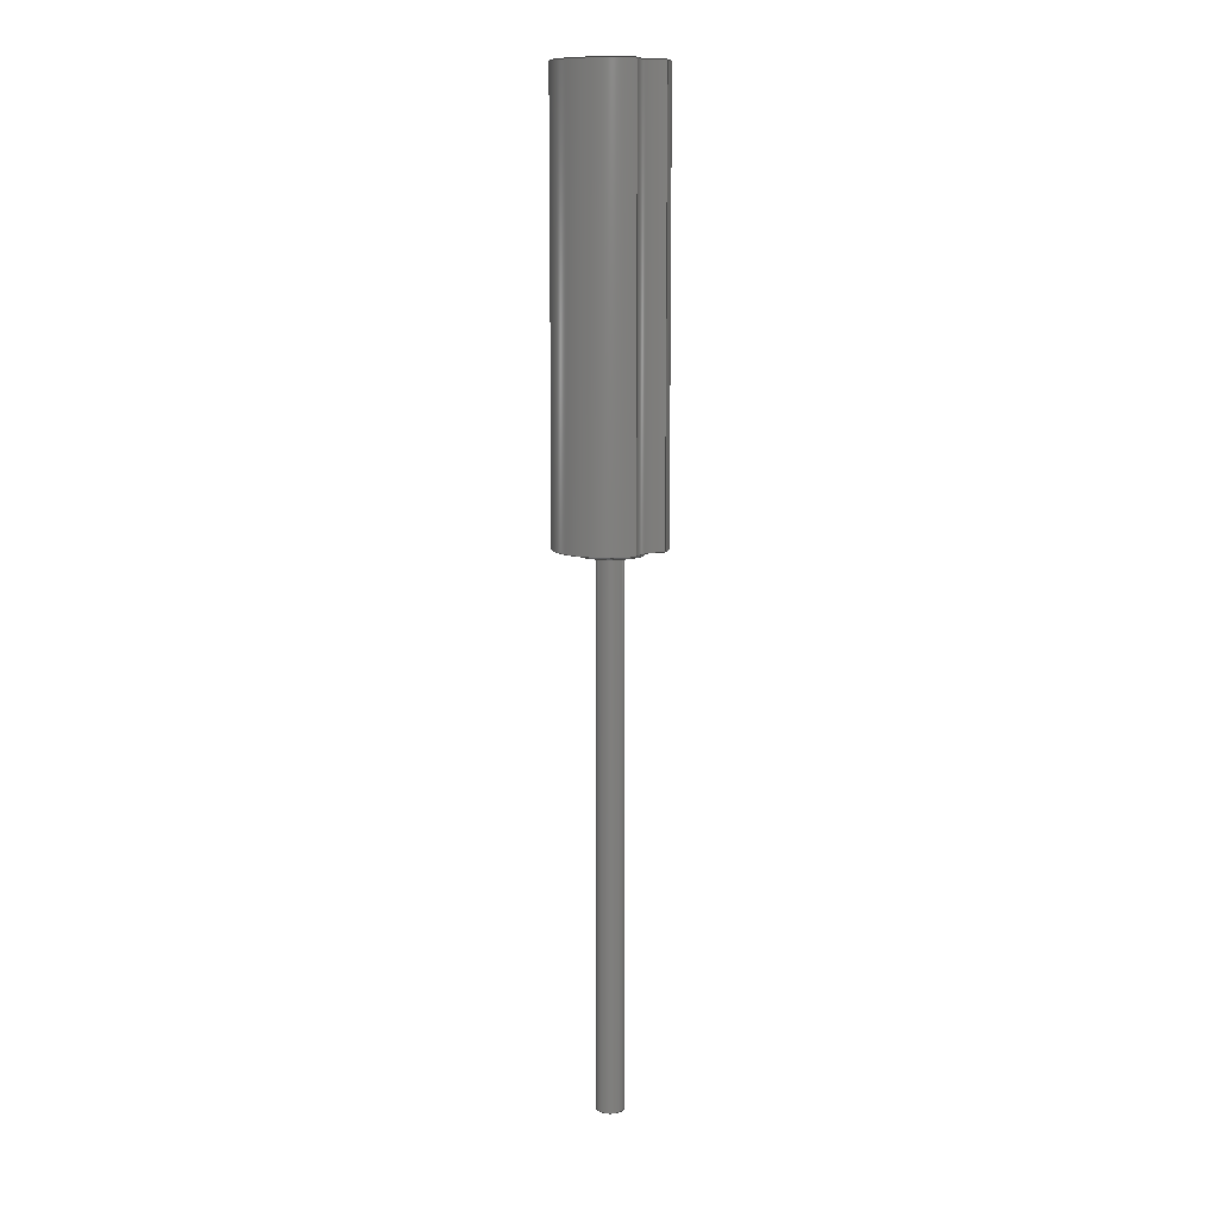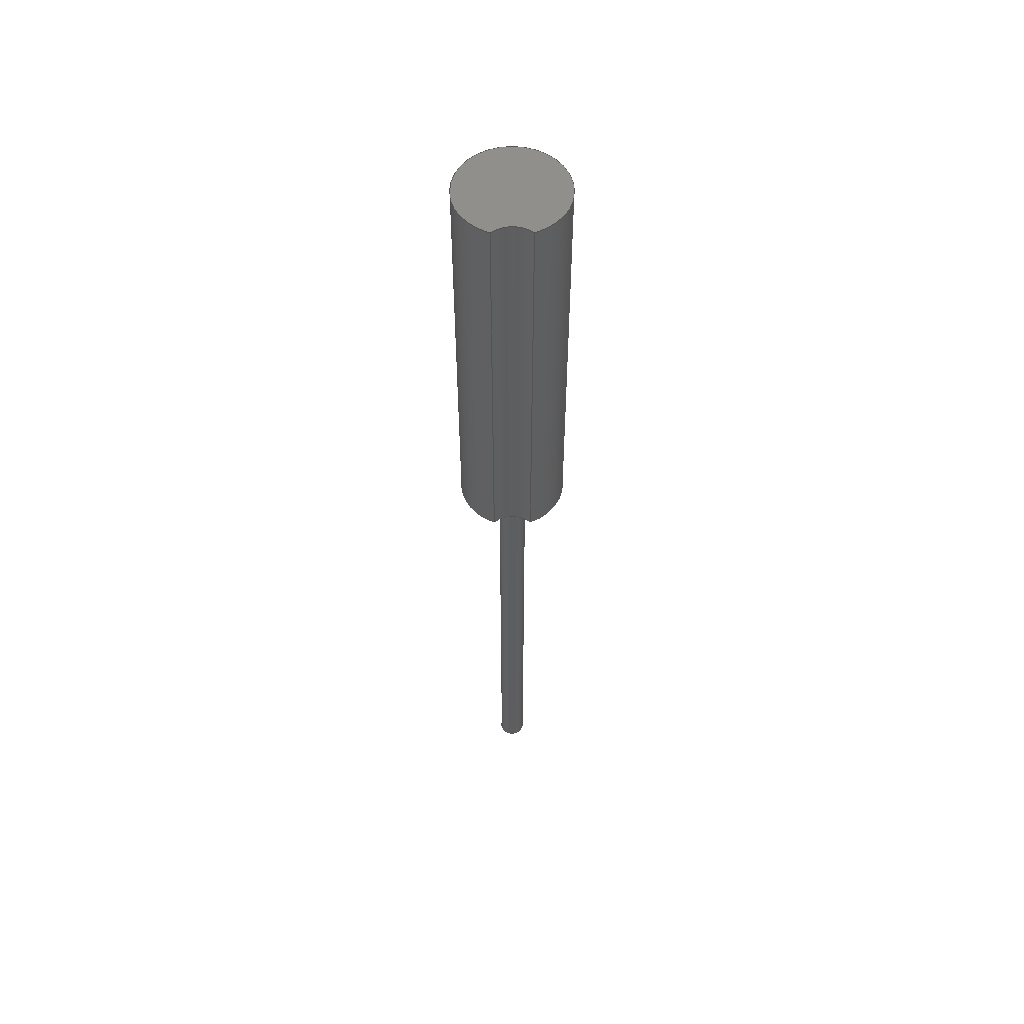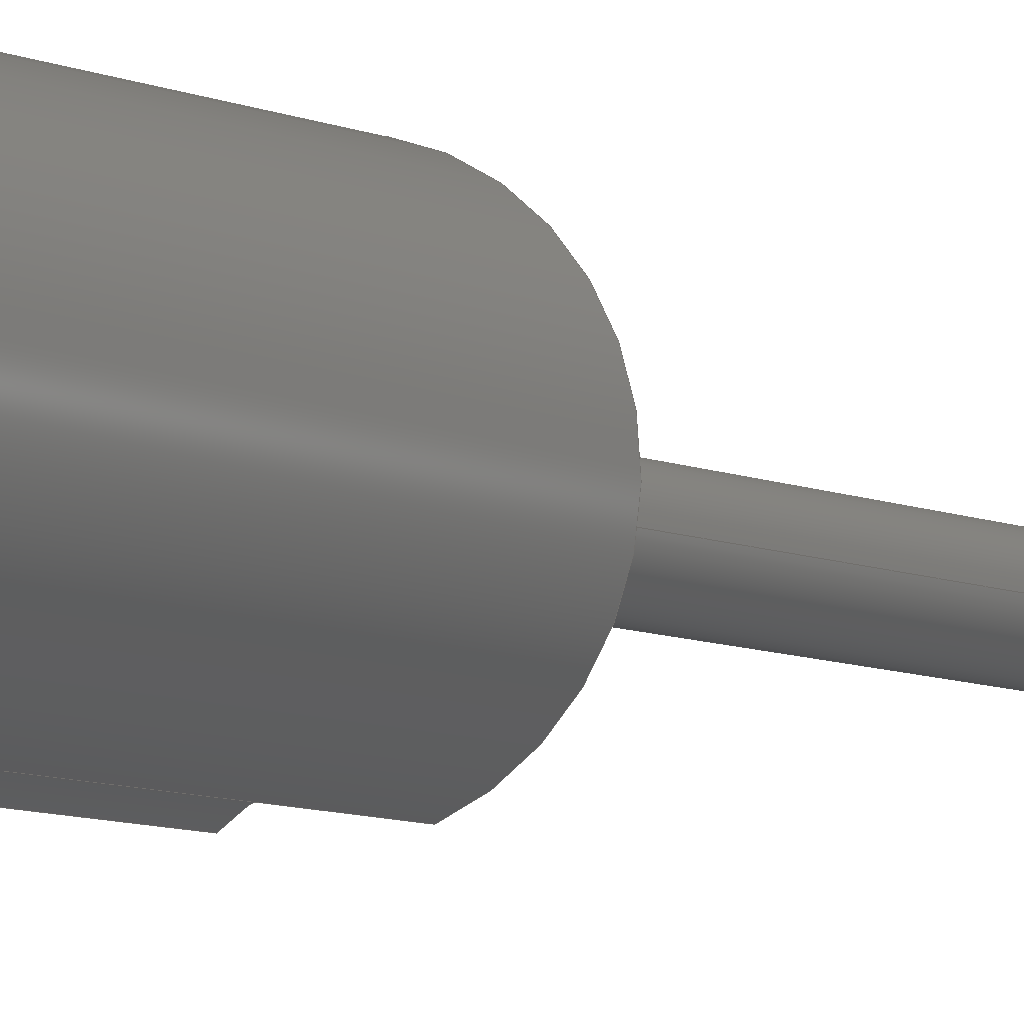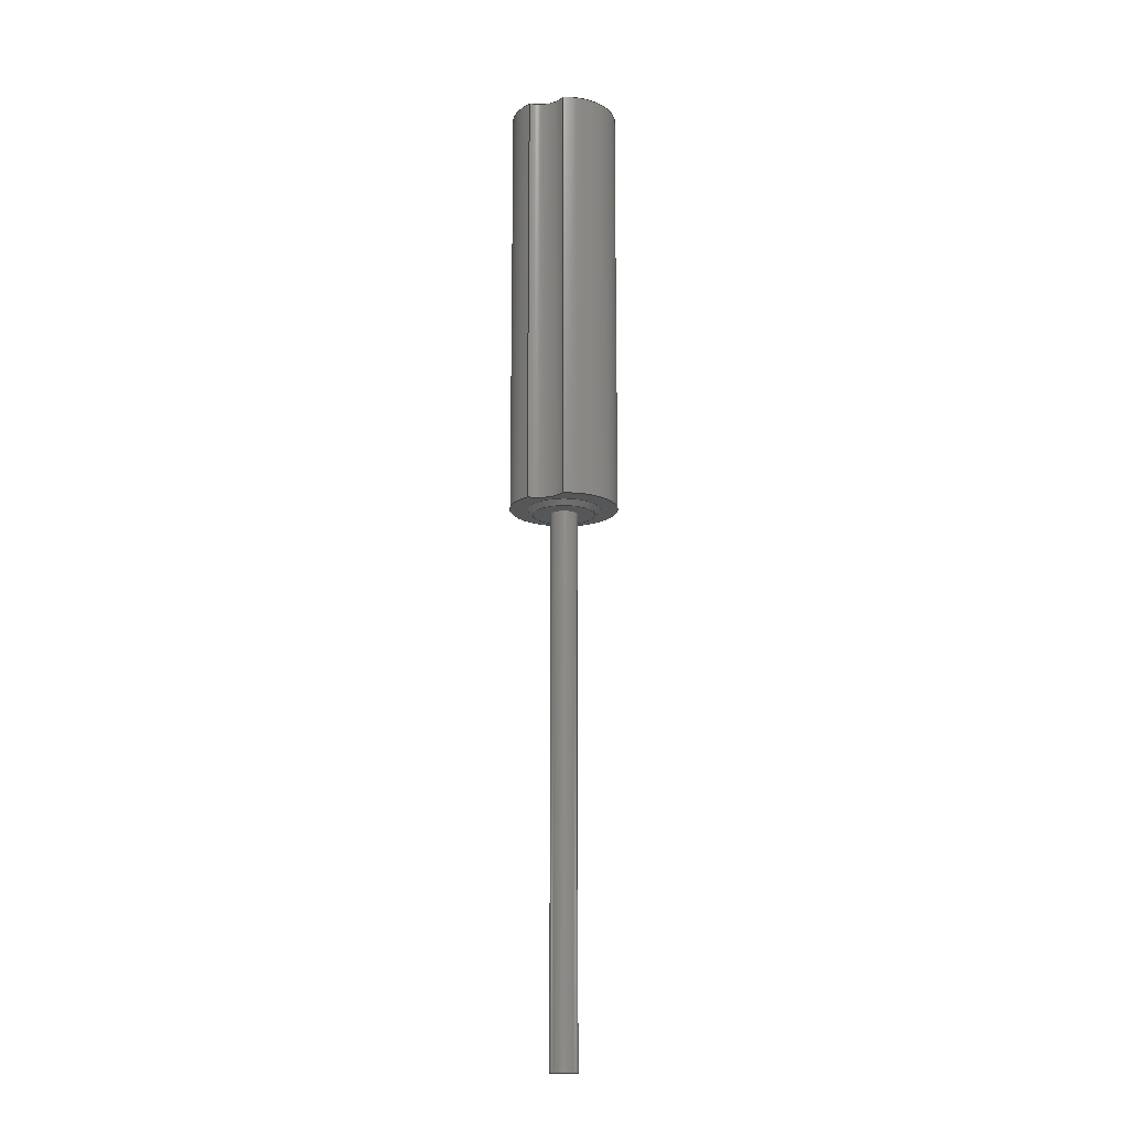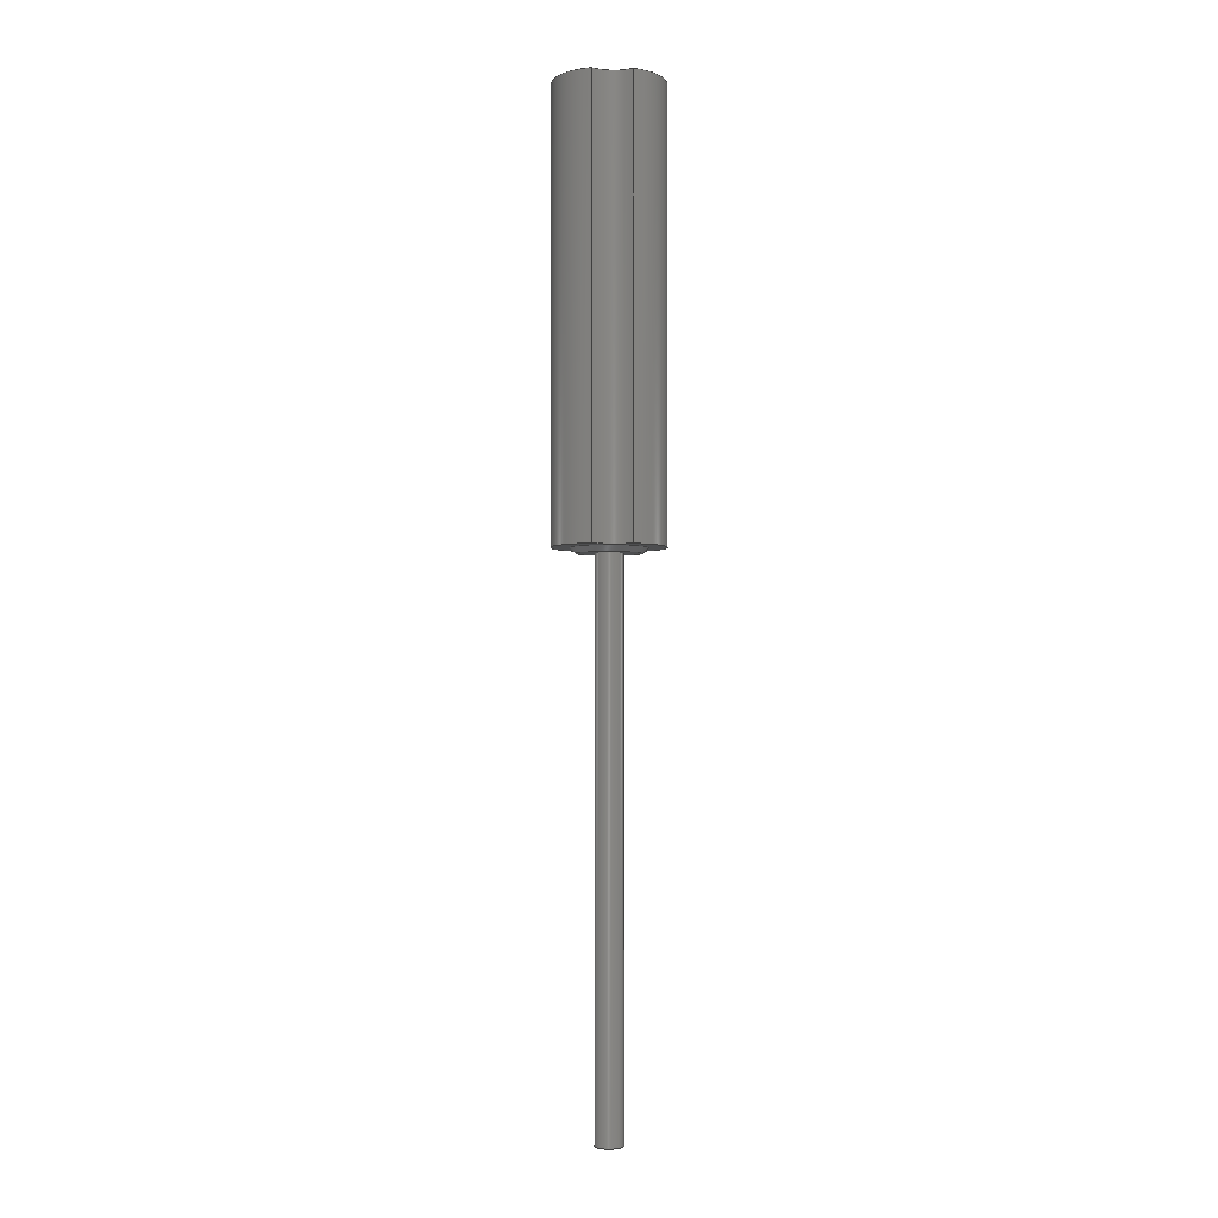
<metadata>
{"format":"step","ext":"step","renderer":"f3d","projection":"perspective","resolution":1024,"background":"white","views":[{"elev":10.7,"azim":134.4,"up":"+Y"},{"elev":55.1,"azim":179.7,"up":"+Y"},{"elev":-5.5,"azim":-150.5,"up":"+Z"},{"elev":-16.3,"azim":-158.7,"up":"+Y"},{"elev":-2.7,"azim":176.5,"up":"+Y"}]}
</metadata>
<code>
ISO-10303-21;
DATA;
#1=MECHANICAL_DESIGN_GEOMETRIC_PRESENTATION_REPRESENTATION('',(#4,#5),
#211);
#2=SHAPE_REPRESENTATION_RELATIONSHIP('SRR','None',#218,#3);
#3=ADVANCED_BREP_SHAPE_REPRESENTATION('',(#6,#7),#210);
#4=STYLED_ITEM('',(#228),#6);
#5=STYLED_ITEM('',(#229),#7);
#6=MANIFOLD_SOLID_BREP('Body1',#106);
#7=MANIFOLD_SOLID_BREP('Body2',#107);
#8=FACE_BOUND('',#31,.T.);
#9=CYLINDRICAL_SURFACE('',#125,0.5163);
#10=CYLINDRICAL_SURFACE('',#128,1);
#11=CYLINDRICAL_SURFACE('',#135,0.25);
#12=PLANE('',#124);
#13=PLANE('',#131);
#14=PLANE('',#132);
#15=PLANE('',#133);
#16=PLANE('',#137);
#17=FACE_OUTER_BOUND('',#26,.T.);
#18=FACE_OUTER_BOUND('',#27,.T.);
#19=FACE_OUTER_BOUND('',#28,.T.);
#20=FACE_OUTER_BOUND('',#29,.T.);
#21=FACE_OUTER_BOUND('',#30,.T.);
#22=FACE_OUTER_BOUND('',#32,.T.);
#23=FACE_OUTER_BOUND('',#33,.T.);
#24=FACE_OUTER_BOUND('',#34,.T.);
#25=FACE_OUTER_BOUND('',#35,.T.);
#26=EDGE_LOOP('',(#72,#73,#74,#75));
#27=EDGE_LOOP('',(#76));
#28=EDGE_LOOP('',(#77,#78,#79,#80));
#29=EDGE_LOOP('',(#81,#82,#83,#84));
#30=EDGE_LOOP('',(#85,#86));
#31=EDGE_LOOP('',(#87));
#32=EDGE_LOOP('',(#88,#89));
#33=EDGE_LOOP('',(#90));
#34=EDGE_LOOP('',(#91,#92,#93,#94));
#35=EDGE_LOOP('',(#95));
#36=LINE('',#183,#40);
#37=LINE('',#191,#41);
#38=LINE('',#194,#42);
#39=LINE('',#206,#43);
#40=VECTOR('',#144,0.675);
#41=VECTOR('',#153,1);
#42=VECTOR('',#156,1);
#43=VECTOR('',#175,0.25);
#44=CIRCLE('',#122,0.575);
#45=CIRCLE('',#123,0.675);
#46=CIRCLE('',#126,0.5163);
#47=CIRCLE('',#127,0.5163);
#48=CIRCLE('',#129,1);
#49=CIRCLE('',#130,1);
#50=CIRCLE('',#134,0.25);
#51=CIRCLE('',#136,0.25);
#52=VERTEX_POINT('',#180);
#53=VERTEX_POINT('',#182);
#54=VERTEX_POINT('',#187);
#55=VERTEX_POINT('',#188);
#56=VERTEX_POINT('',#190);
#57=VERTEX_POINT('',#192);
#58=VERTEX_POINT('',#201);
#59=VERTEX_POINT('',#204);
#60=EDGE_CURVE('',#52,#52,#44,.T.);
#61=EDGE_CURVE('',#52,#53,#36,.T.);
#62=EDGE_CURVE('',#53,#53,#45,.T.);
#63=EDGE_CURVE('',#54,#55,#46,.T.);
#64=EDGE_CURVE('',#56,#54,#37,.T.);
#65=EDGE_CURVE('',#57,#56,#47,.T.);
#66=EDGE_CURVE('',#55,#57,#38,.T.);
#67=EDGE_CURVE('',#57,#56,#48,.T.);
#68=EDGE_CURVE('',#55,#54,#49,.T.);
#69=EDGE_CURVE('',#58,#58,#50,.T.);
#70=EDGE_CURVE('',#59,#59,#51,.T.);
#71=EDGE_CURVE('',#59,#58,#39,.T.);
#72=ORIENTED_EDGE('',*,*,#60,.T.);
#73=ORIENTED_EDGE('',*,*,#61,.T.);
#74=ORIENTED_EDGE('',*,*,#62,.F.);
#75=ORIENTED_EDGE('',*,*,#61,.F.);
#76=ORIENTED_EDGE('',*,*,#60,.F.);
#77=ORIENTED_EDGE('',*,*,#63,.F.);
#78=ORIENTED_EDGE('',*,*,#64,.F.);
#79=ORIENTED_EDGE('',*,*,#65,.F.);
#80=ORIENTED_EDGE('',*,*,#66,.F.);
#81=ORIENTED_EDGE('',*,*,#66,.T.);
#82=ORIENTED_EDGE('',*,*,#67,.T.);
#83=ORIENTED_EDGE('',*,*,#64,.T.);
#84=ORIENTED_EDGE('',*,*,#68,.F.);
#85=ORIENTED_EDGE('',*,*,#65,.T.);
#86=ORIENTED_EDGE('',*,*,#67,.F.);
#87=ORIENTED_EDGE('',*,*,#62,.T.);
#88=ORIENTED_EDGE('',*,*,#63,.T.);
#89=ORIENTED_EDGE('',*,*,#68,.T.);
#90=ORIENTED_EDGE('',*,*,#69,.T.);
#91=ORIENTED_EDGE('',*,*,#70,.F.);
#92=ORIENTED_EDGE('',*,*,#71,.T.);
#93=ORIENTED_EDGE('',*,*,#69,.F.);
#94=ORIENTED_EDGE('',*,*,#71,.F.);
#95=ORIENTED_EDGE('',*,*,#70,.T.);
#96=CONICAL_SURFACE('',#121,0.675,0.7854);
#97=ADVANCED_FACE('',(#17),#96,.T.);
#98=ADVANCED_FACE('',(#18),#12,.T.);
#99=ADVANCED_FACE('',(#19),#9,.F.);
#100=ADVANCED_FACE('',(#20),#10,.T.);
#101=ADVANCED_FACE('',(#21,#8),#13,.F.);
#102=ADVANCED_FACE('',(#22),#14,.T.);
#103=ADVANCED_FACE('',(#23),#15,.F.);
#104=ADVANCED_FACE('',(#24),#11,.T.);
#105=ADVANCED_FACE('',(#25),#16,.T.);
#106=CLOSED_SHELL('',(#97,#98,#99,#100,#101,#102));
#107=CLOSED_SHELL('',(#103,#104,#105));
#108=DERIVED_UNIT_ELEMENT(#110,1);
#109=DERIVED_UNIT_ELEMENT(#213,3);
#110=(
MASS_UNIT()
NAMED_UNIT(*)
SI_UNIT(.KILO.,.GRAM.)
);
#111=DERIVED_UNIT((#108,#109));
#112=MEASURE_REPRESENTATION_ITEM('density measure',
POSITIVE_RATIO_MEASURE(7850),#111);
#113=PROPERTY_DEFINITION_REPRESENTATION(#118,#115);
#114=PROPERTY_DEFINITION_REPRESENTATION(#119,#116);
#115=REPRESENTATION('material name',(#117),#210);
#116=REPRESENTATION('density',(#112),#210);
#117=DESCRIPTIVE_REPRESENTATION_ITEM('Steel','Steel');
#118=PROPERTY_DEFINITION('material property','material name',#220);
#119=PROPERTY_DEFINITION('material property','density of part',#220);
#120=AXIS2_PLACEMENT_3D('placement',#178,#138,#139);
#121=AXIS2_PLACEMENT_3D('',#179,#140,#141);
#122=AXIS2_PLACEMENT_3D('',#181,#142,#143);
#123=AXIS2_PLACEMENT_3D('',#184,#145,#146);
#124=AXIS2_PLACEMENT_3D('',#185,#147,#148);
#125=AXIS2_PLACEMENT_3D('',#186,#149,#150);
#126=AXIS2_PLACEMENT_3D('',#189,#151,#152);
#127=AXIS2_PLACEMENT_3D('',#193,#154,#155);
#128=AXIS2_PLACEMENT_3D('',#195,#157,#158);
#129=AXIS2_PLACEMENT_3D('',#196,#159,#160);
#130=AXIS2_PLACEMENT_3D('',#197,#161,#162);
#131=AXIS2_PLACEMENT_3D('',#198,#163,#164);
#132=AXIS2_PLACEMENT_3D('',#199,#165,#166);
#133=AXIS2_PLACEMENT_3D('',#200,#167,#168);
#134=AXIS2_PLACEMENT_3D('',#202,#169,#170);
#135=AXIS2_PLACEMENT_3D('',#203,#171,#172);
#136=AXIS2_PLACEMENT_3D('',#205,#173,#174);
#137=AXIS2_PLACEMENT_3D('',#207,#176,#177);
#138=DIRECTION('axis',(0,0,1));
#139=DIRECTION('refdir',(1,0,0));
#140=DIRECTION('center_axis',(0,1,0));
#141=DIRECTION('ref_axis',(1,0,0));
#142=DIRECTION('center_axis',(0,1,0));
#143=DIRECTION('ref_axis',(1,0,0));
#144=DIRECTION('',(-0.7071,0.7071,-8.66e-17));
#145=DIRECTION('center_axis',(0,1,0));
#146=DIRECTION('ref_axis',(1,0,0));
#147=DIRECTION('center_axis',(0,-1,0));
#148=DIRECTION('ref_axis',(1,0,0));
#149=DIRECTION('center_axis',(0,1,0));
#150=DIRECTION('ref_axis',(0.6779,0,0.7351));
#151=DIRECTION('center_axis',(0,-1,0));
#152=DIRECTION('ref_axis',(0.6779,0,0.7351));
#153=DIRECTION('',(0,1,0));
#154=DIRECTION('center_axis',(0,1,0));
#155=DIRECTION('ref_axis',(0.6779,0,0.7351));
#156=DIRECTION('',(0,-1,0));
#157=DIRECTION('center_axis',(0,1,0));
#158=DIRECTION('ref_axis',(-1.837e-16,0,1));
#159=DIRECTION('center_axis',(0,1,0));
#160=DIRECTION('ref_axis',(1,0,0));
#161=DIRECTION('center_axis',(0,1,0));
#162=DIRECTION('ref_axis',(1,0,0));
#163=DIRECTION('center_axis',(0,1,0));
#164=DIRECTION('ref_axis',(1,0,0));
#165=DIRECTION('center_axis',(0,1,0));
#166=DIRECTION('ref_axis',(1,0,0));
#167=DIRECTION('center_axis',(0,-1,0));
#168=DIRECTION('ref_axis',(1,0,0));
#169=DIRECTION('center_axis',(0,1,0));
#170=DIRECTION('ref_axis',(1,0,0));
#171=DIRECTION('center_axis',(0,-1,0));
#172=DIRECTION('ref_axis',(1,0,0));
#173=DIRECTION('center_axis',(0,-1,0));
#174=DIRECTION('ref_axis',(1,0,0));
#175=DIRECTION('',(0,1,0));
#176=DIRECTION('center_axis',(0,-1,0));
#177=DIRECTION('ref_axis',(1,0,0));
#178=CARTESIAN_POINT('',(0,0,0));
#179=CARTESIAN_POINT('Origin',(2.442e-15,0,-4.663e-15));
#180=CARTESIAN_POINT('',(-0.575,-0.1,-4.733e-15));
#181=CARTESIAN_POINT('Origin',(2.442e-15,-0.1,-4.663e-15));
#182=CARTESIAN_POINT('',(-0.675,0,-4.746e-15));
#183=CARTESIAN_POINT('',(-0.675,0,-4.746e-15));
#184=CARTESIAN_POINT('Origin',(2.442e-15,0,-4.663e-15));
#185=CARTESIAN_POINT('Origin',(2.442e-15,-0.1,-4.663e-15));
#186=CARTESIAN_POINT('Origin',(-2.481e-17,0,-1.316));
#187=CARTESIAN_POINT('',(0.35,8,-0.9367));
#188=CARTESIAN_POINT('',(-0.35,8,-0.9367));
#189=CARTESIAN_POINT('Origin',(-2.481e-17,8,-1.316));
#190=CARTESIAN_POINT('',(0.35,0,-0.9367));
#191=CARTESIAN_POINT('',(0.35,0,-0.9367));
#192=CARTESIAN_POINT('',(-0.35,0,-0.9367));
#193=CARTESIAN_POINT('Origin',(-2.481e-17,0,-1.316));
#194=CARTESIAN_POINT('',(-0.35,0,-0.9367));
#195=CARTESIAN_POINT('Origin',(0,0,0));
#196=CARTESIAN_POINT('Origin',(0,0,0));
#197=CARTESIAN_POINT('Origin',(0,8,0));
#198=CARTESIAN_POINT('Origin',(0,0,0));
#199=CARTESIAN_POINT('Origin',(0,8,0));
#200=CARTESIAN_POINT('Origin',(2.442e-15,2.9,-4.663e-15));
#201=CARTESIAN_POINT('',(-0.25,2.9,-4.694e-15));
#202=CARTESIAN_POINT('Origin',(2.442e-15,2.9,-4.663e-15));
#203=CARTESIAN_POINT('Origin',(2.442e-15,-0.1,-4.663e-15));
#204=CARTESIAN_POINT('',(-0.25,-10.1,-4.694e-15));
#205=CARTESIAN_POINT('Origin',(2.442e-15,-10.1,-4.663e-15));
#206=CARTESIAN_POINT('',(-0.25,-0.1,-4.694e-15));
#207=CARTESIAN_POINT('Origin',(2.442e-15,-10.1,-4.663e-15));
#208=UNCERTAINTY_MEASURE_WITH_UNIT(LENGTH_MEASURE(0.001),#212,
'DISTANCE_ACCURACY_VALUE',
'Maximum model space distance between geometric entities at asserted c
onnectivities');
#209=UNCERTAINTY_MEASURE_WITH_UNIT(LENGTH_MEASURE(0.001),#212,
'DISTANCE_ACCURACY_VALUE',
'Maximum model space distance between geometric entities at asserted c
onnectivities');
#210=(
GEOMETRIC_REPRESENTATION_CONTEXT(3)
GLOBAL_UNCERTAINTY_ASSIGNED_CONTEXT((#208))
GLOBAL_UNIT_ASSIGNED_CONTEXT((#212,#214,#215))
REPRESENTATION_CONTEXT('','3D')
);
#211=(
GEOMETRIC_REPRESENTATION_CONTEXT(3)
GLOBAL_UNCERTAINTY_ASSIGNED_CONTEXT((#209))
GLOBAL_UNIT_ASSIGNED_CONTEXT((#212,#214,#215))
REPRESENTATION_CONTEXT('','3D')
);
#212=(
LENGTH_UNIT()
NAMED_UNIT(*)
SI_UNIT(.CENTI.,.METRE.)
);
#213=(
LENGTH_UNIT()
NAMED_UNIT(*)
SI_UNIT($,.METRE.)
);
#214=(
NAMED_UNIT(*)
PLANE_ANGLE_UNIT()
SI_UNIT($,.RADIAN.)
);
#215=(
NAMED_UNIT(*)
SI_UNIT($,.STERADIAN.)
SOLID_ANGLE_UNIT()
);
#216=SHAPE_DEFINITION_REPRESENTATION(#217,#218);
#217=PRODUCT_DEFINITION_SHAPE('',$,#220);
#218=SHAPE_REPRESENTATION('',(#120),#210);
#219=PRODUCT_DEFINITION_CONTEXT('part definition',#224,'design');
#220=PRODUCT_DEFINITION('Untitled','Untitled',#221,#219);
#221=PRODUCT_DEFINITION_FORMATION('',$,#226);
#222=PRODUCT_RELATED_PRODUCT_CATEGORY('Untitled','Untitled',(#226));
#223=APPLICATION_PROTOCOL_DEFINITION('international standard',
'automotive_design',2009,#224);
#224=APPLICATION_CONTEXT(
'Core Data for Automotive Mechanical Design Process');
#225=PRODUCT_CONTEXT('part definition',#224,'mechanical');
#226=PRODUCT('Untitled','Untitled',$,(#225));
#227=PRESENTATION_STYLE_ASSIGNMENT((#230));
#228=PRESENTATION_STYLE_ASSIGNMENT((#231));
#229=PRESENTATION_STYLE_ASSIGNMENT((#232));
#230=SURFACE_STYLE_USAGE(.BOTH.,#233);
#231=SURFACE_STYLE_USAGE(.BOTH.,#234);
#232=SURFACE_STYLE_USAGE(.BOTH.,#235);
#233=SURFACE_SIDE_STYLE('',(#236));
#234=SURFACE_SIDE_STYLE('',(#237));
#235=SURFACE_SIDE_STYLE('',(#238));
#236=SURFACE_STYLE_FILL_AREA(#239);
#237=SURFACE_STYLE_FILL_AREA(#240);
#238=SURFACE_STYLE_FILL_AREA(#241);
#239=FILL_AREA_STYLE('Steel - Satin',(#242));
#240=FILL_AREA_STYLE('Phenolic (Amber)',(#243));
#241=FILL_AREA_STYLE('Stainless Steel - Polished',(#244));
#242=FILL_AREA_STYLE_COLOUR('Steel - Satin',#245);
#243=FILL_AREA_STYLE_COLOUR('Phenolic (Amber)',#246);
#244=FILL_AREA_STYLE_COLOUR('Stainless Steel - Polished',#247);
#245=COLOUR_RGB('Steel - Satin',0.6275,0.6275,0.6275);
#246=COLOUR_RGB('Phenolic (Amber)',0.9647,0.702,
0.1529);
#247=COLOUR_RGB('Stainless Steel - Polished',0.7961,0.7961,
0.7961);
ENDSEC;
END-ISO-10303-21;

</code>
